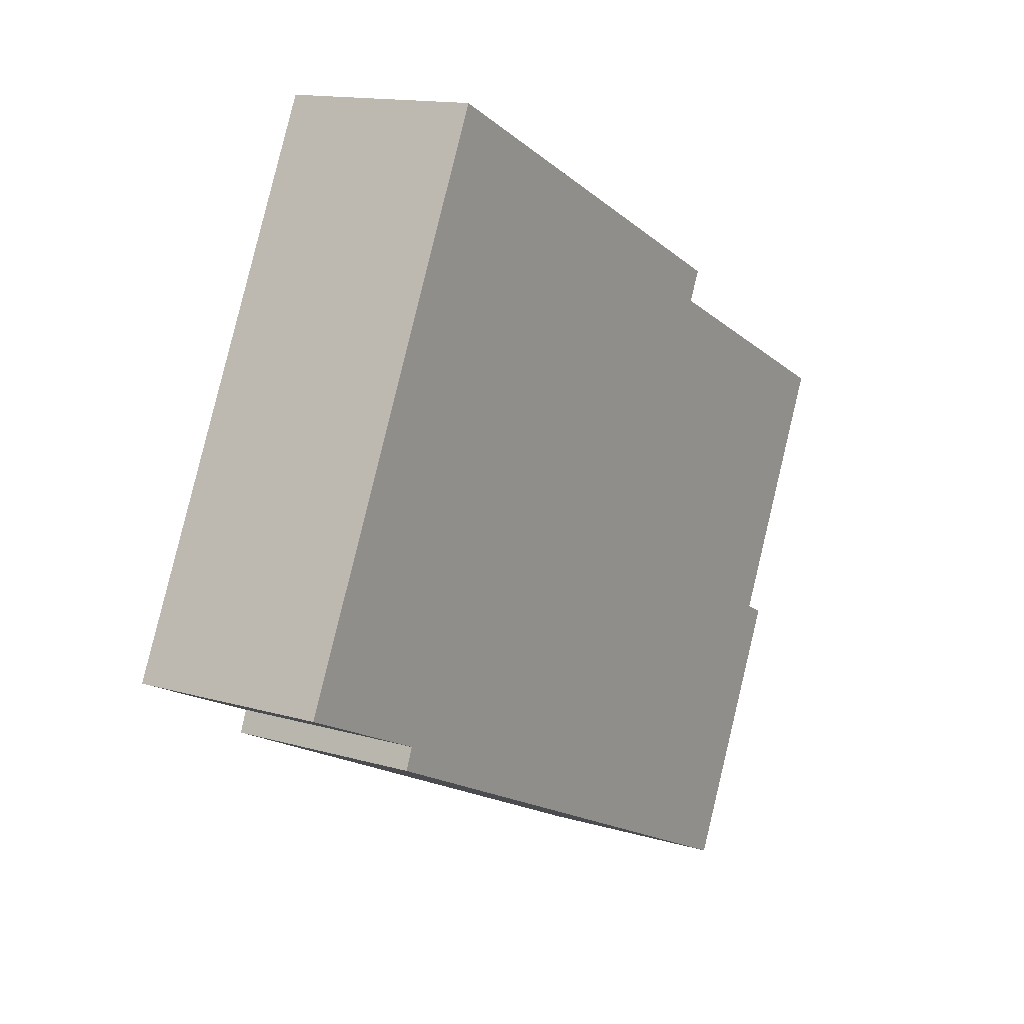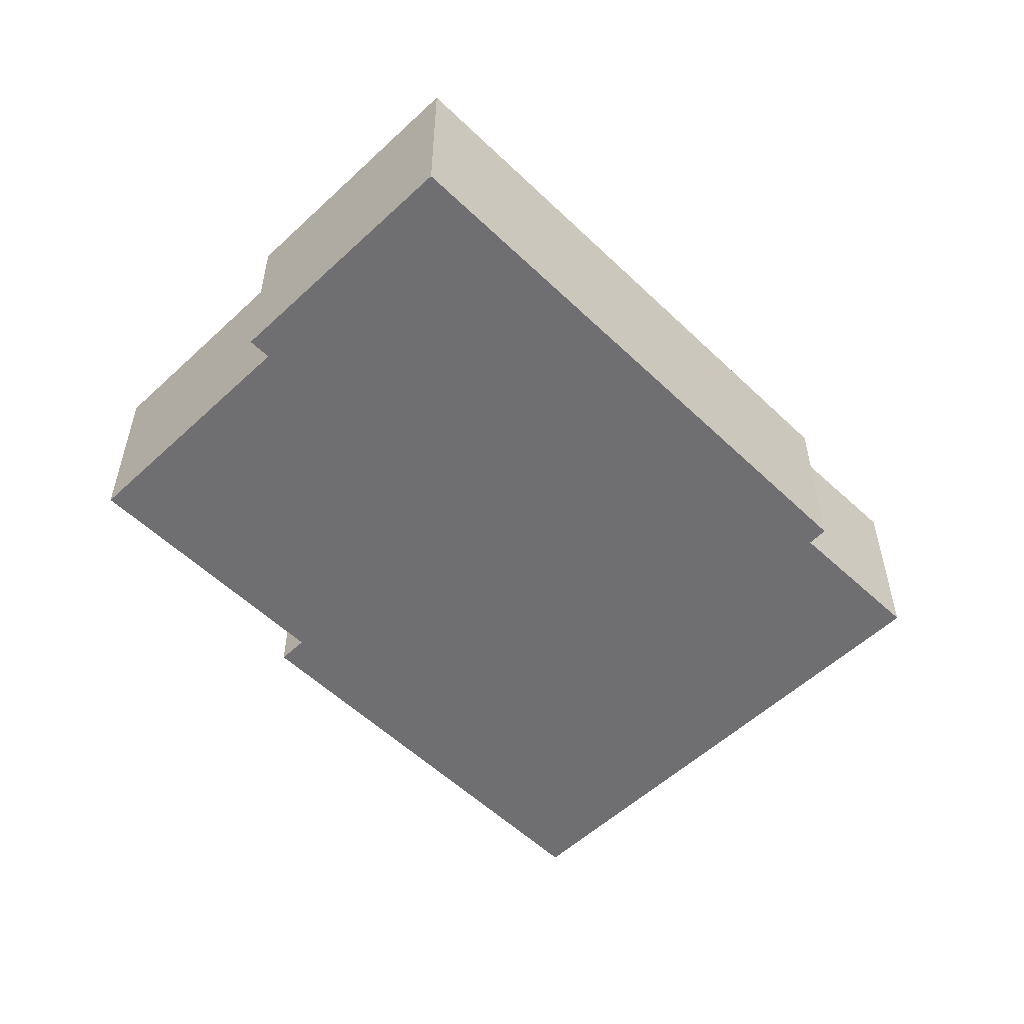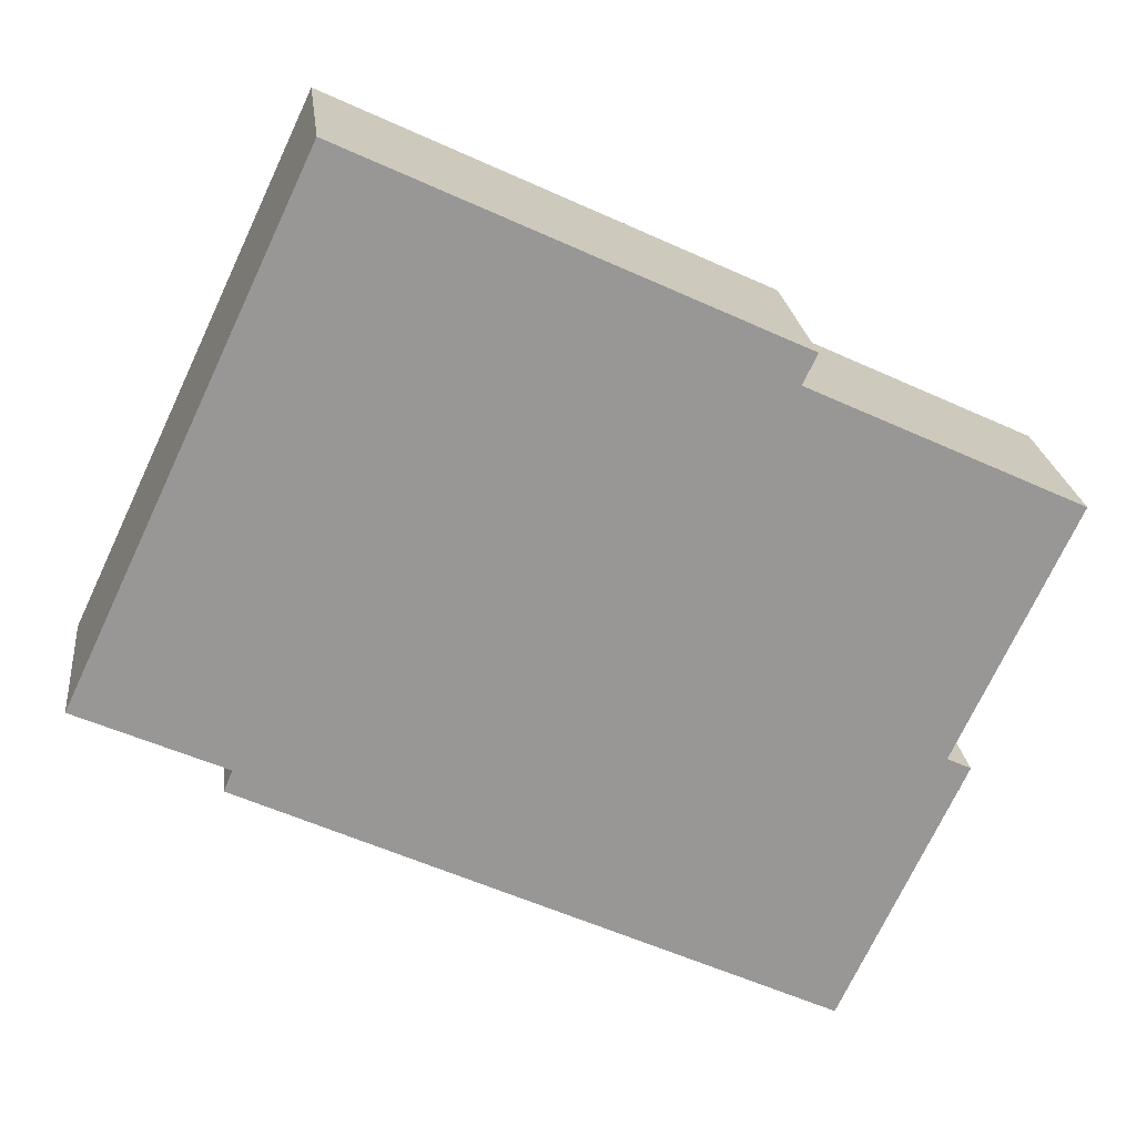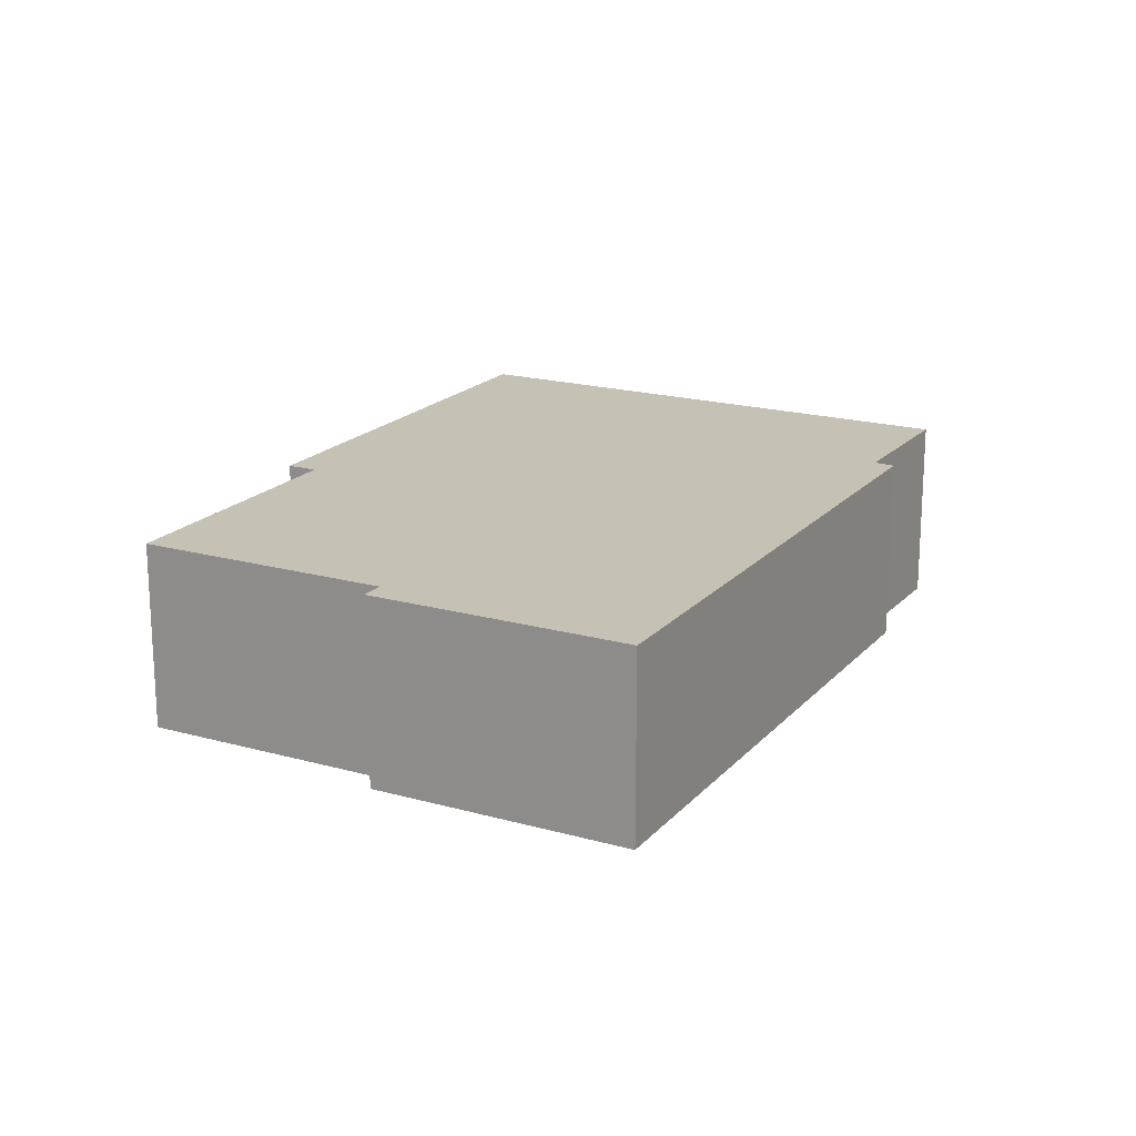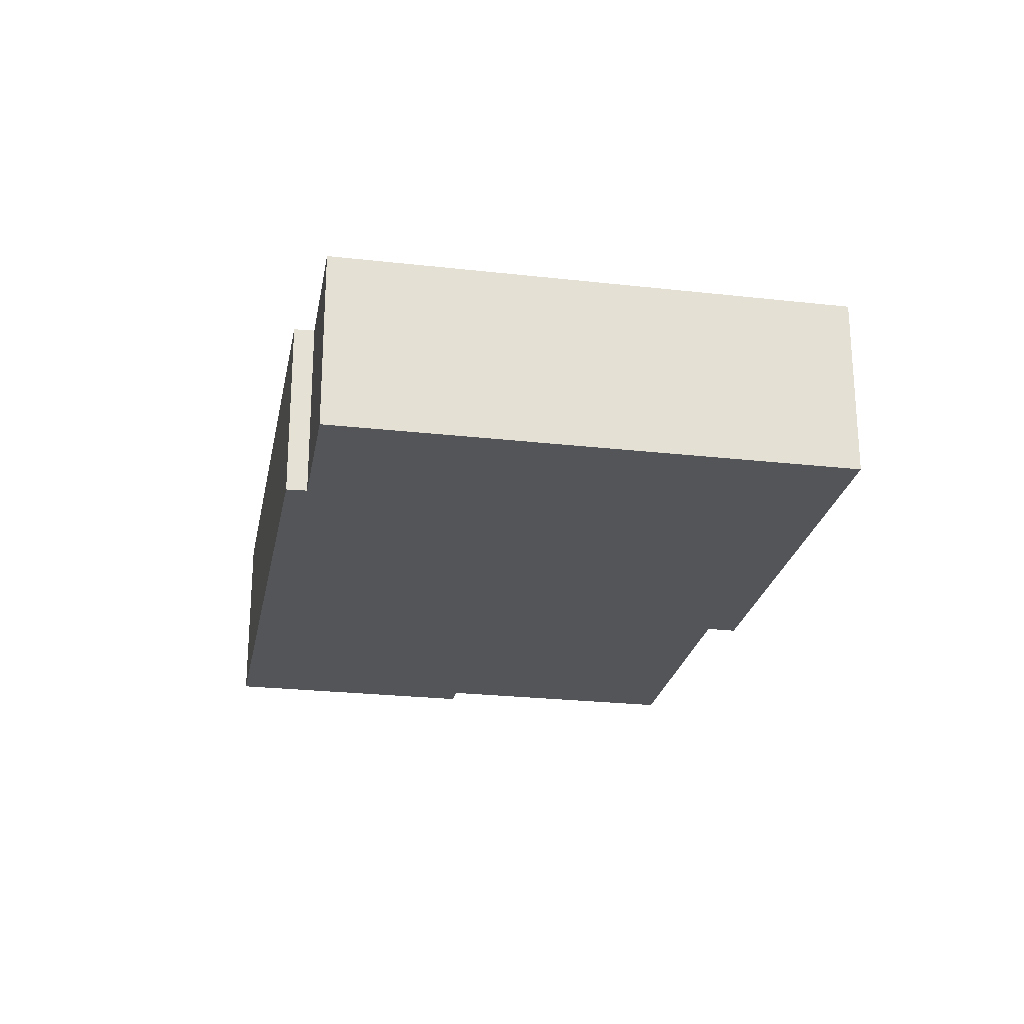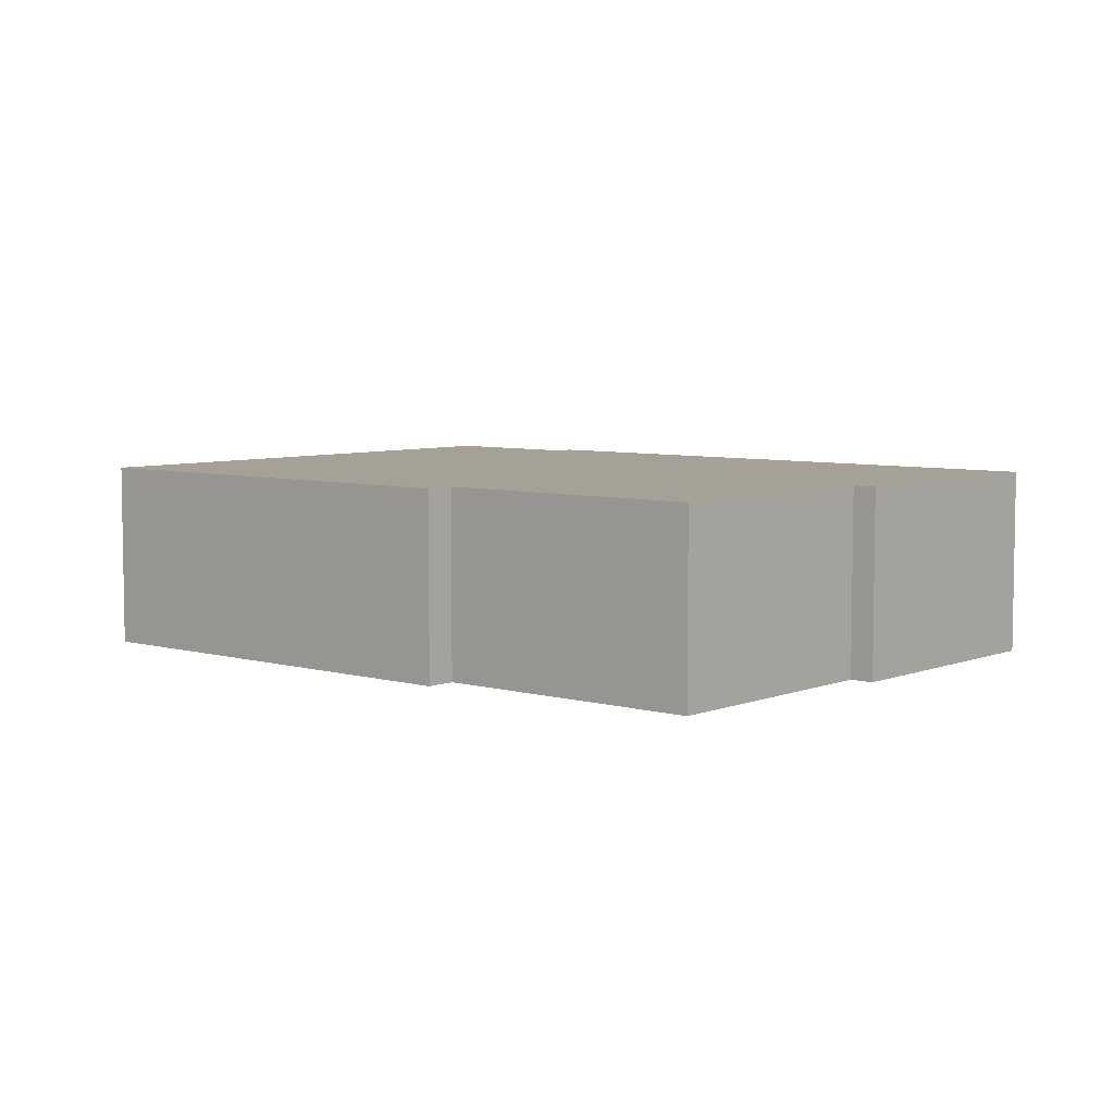
<metadata>
{"format":"obj","ext":"obj","renderer":"f3d","projection":"perspective","resolution":1024,"background":"white","views":[{"elev":13.8,"azim":-56.7,"up":"+Z"},{"elev":-54.7,"azim":159.8,"up":"+Y"},{"elev":22.1,"azim":-6.4,"up":"+Z"},{"elev":18.8,"azim":143.3,"up":"+Y"},{"elev":-24.5,"azim":-75.4,"up":"+Y"},{"elev":6.1,"azim":65.7,"up":"+Y"}]}
</metadata>
<code>
v  3.074 2.497 6.537
v  1.843 2.497 -0.832
v  0 2.497 1.529e-16
v  9.048 2.497 -4.534
v  1.736 2.497 -1.096
v  8.363 2.497 3.589
v  8.541 2.497 3.966
v  10.28 2.497 -1.147
v  11.76 2.497 1.993
v  10.57 2.497 -1.286
v  11.76 -1.22e-16 1.993
v  10.28 7.023e-17 -1.147
v  10.57 7.874e-17 -1.286
v  9.048 2.776e-16 -4.534
v  8.541 -2.428e-16 3.966
v  8.363 -2.198e-16 3.589
v  3.074 -4.003e-16 6.537
v  1.736 6.711e-17 -1.096
v  1.843 5.095e-17 -0.832
v  0 0 0
g defaultobject
f 1 2 3
f 2 4 5
f 4 2 1
f 4 1 6
f 6 1 7
f 4 6 8
f 9 8 6
f 10 4 8
f 11 8 9
f 8 11 12
f 13 4 10
f 4 13 14
f 15 6 7
f 6 15 16
f 12 10 8
f 10 12 13
f 17 7 1
f 7 17 15
f 16 9 6
f 9 16 11
f 14 5 4
f 5 14 18
f 19 3 2
f 3 19 20
f 18 2 5
f 2 18 19
f 20 1 3
f 1 20 17
f 17 20 19
f 13 12 14
f 14 19 18
f 19 14 17
f 17 14 16
f 16 14 12
f 16 12 11
f 15 17 16

</code>
